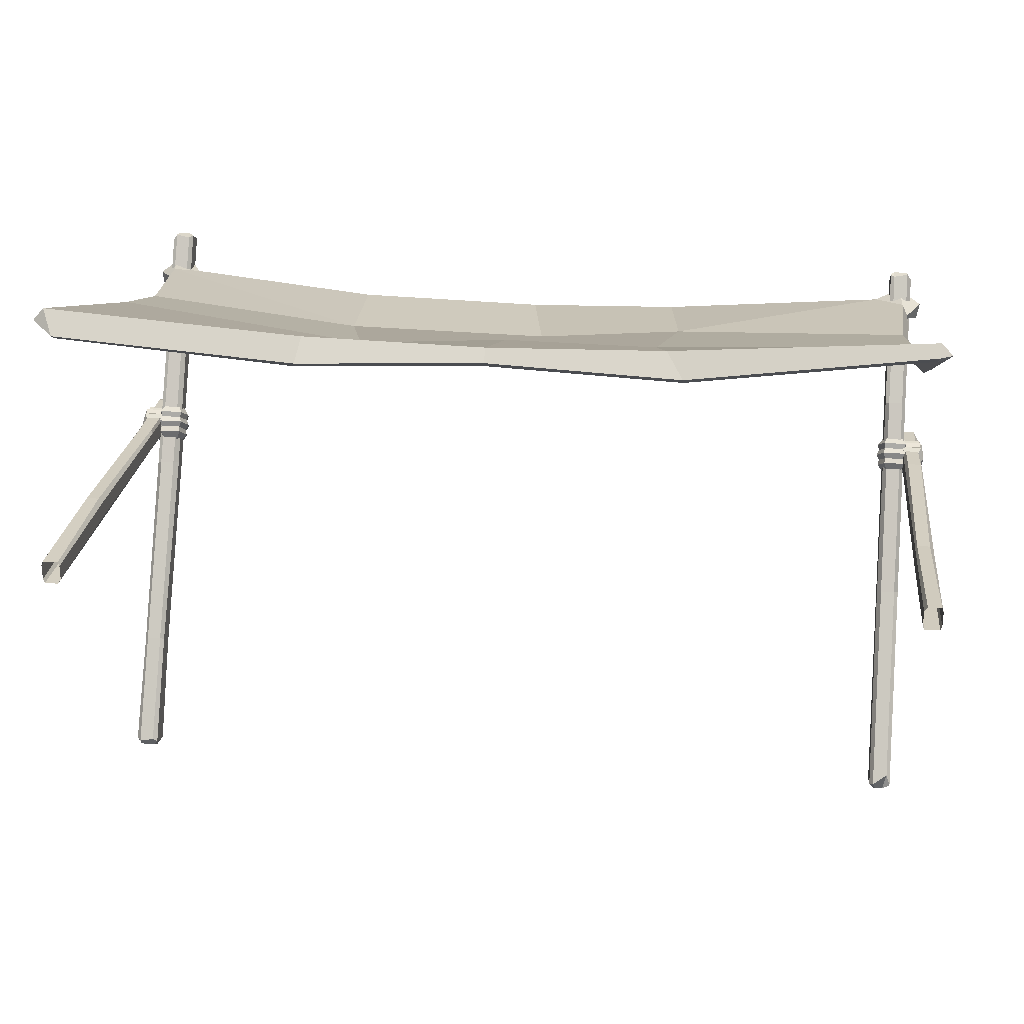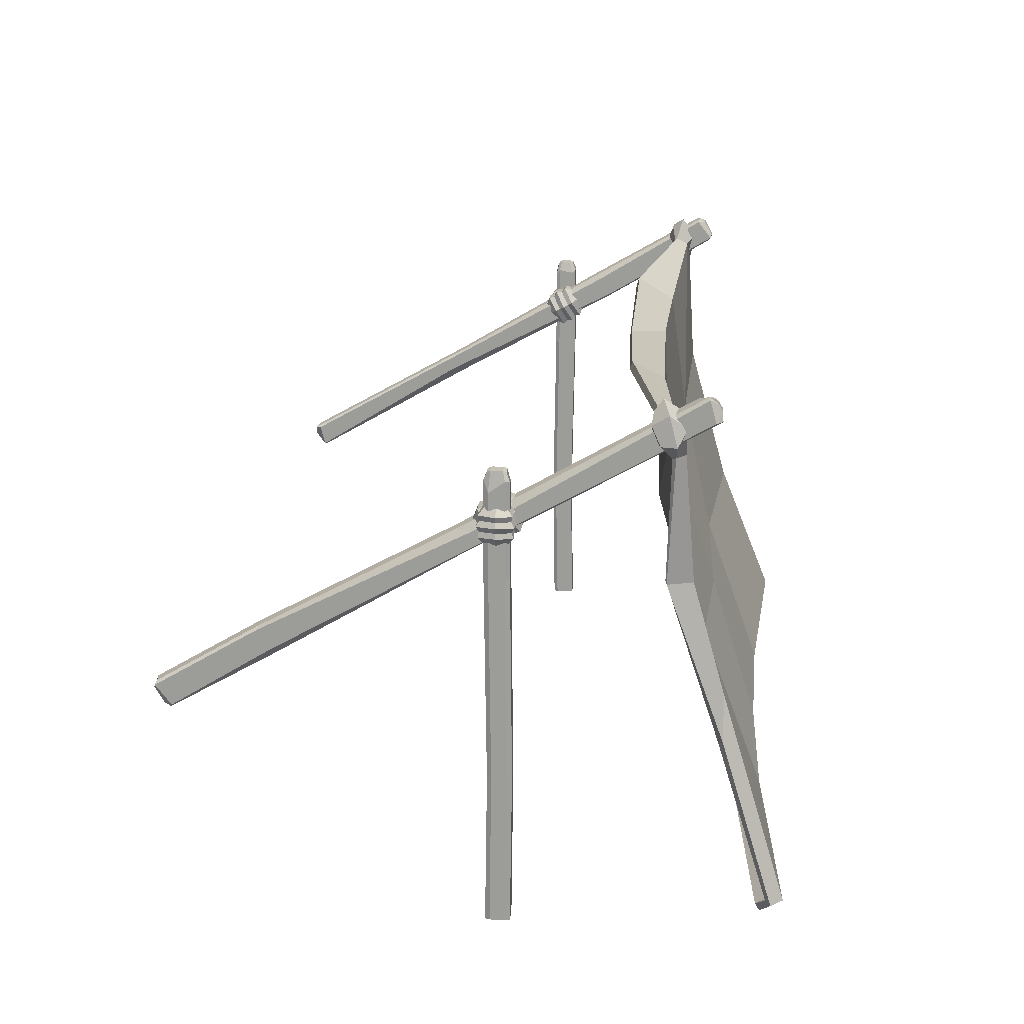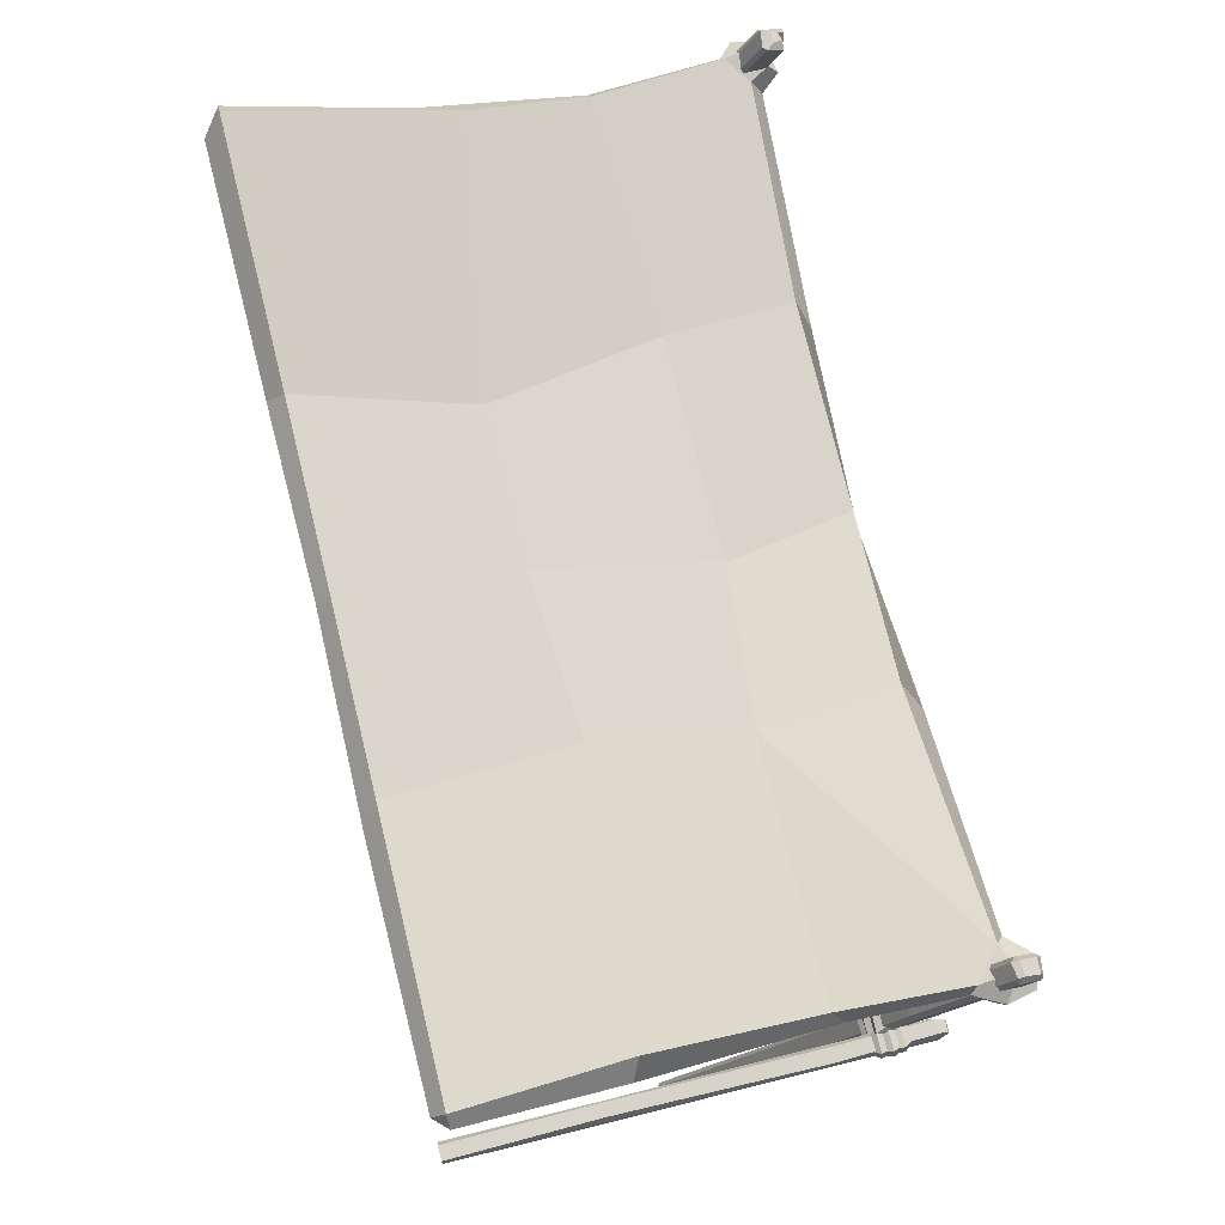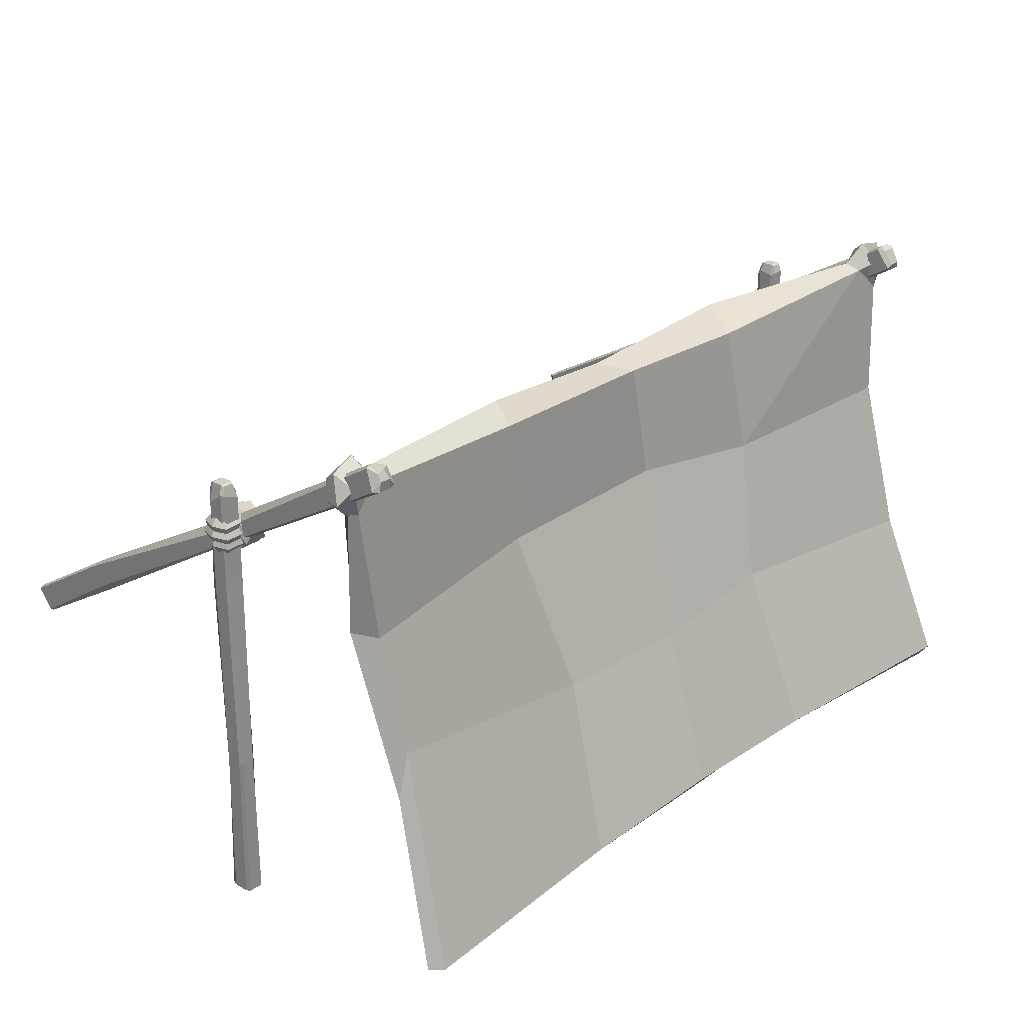
<metadata>
{"format":"obj","ext":"obj","renderer":"f3d","projection":"perspective","resolution":1024,"background":"white","views":[{"elev":24.7,"azim":-173.4,"up":"+Y"},{"elev":19.1,"azim":95.5,"up":"+Z"},{"elev":75.8,"azim":-103.8,"up":"+Y"},{"elev":25.1,"azim":132.1,"up":"+Z"}]}
</metadata>
<code>
v -172.8 131 -20.78
v -167.4 131 -20.78
v -172.8 121.7 -20.78
v -166.8 121.7 -20.78
v -172.8 121.7 151.3
v -166.8 121.7 149.1
v -171.7 131 151.3
v -166.8 131 151.3
v -171.8 122.9 154.5
v -167.7 122.9 154.5
v -167.7 129.7 154.5
v -171.8 129.7 154.5
v -173.4 123.3 151.3
v -173.4 123.3 -20.78
v -166.2 123.3 -20.78
v -166.2 123.3 151.3
v -167.3 124.1 154.9
v -172.2 124.1 154.9
v -173.4 129.2 147.1
v -173.4 129.2 -20.78
v -166.2 129.2 -20.78
v -166.2 129.2 150
v -167.3 128.5 154.9
v -172.2 128.5 154.9
v -172 121.7 116.2
v -173.4 123.3 114.4
v -173.4 129.2 114.4
v -172.8 131 114.4
v -167.4 131 115.1
v -166.2 129.2 114.4
v -166.2 123.3 114.4
v -166.8 121.7 114.4
v -172.8 120.5 35.78
v -173.4 122.1 35.78
v -173.4 128.1 35.78
v -171.8 129.8 35.05
v -166.8 129.8 35.78
v -166.2 128.1 35.78
v -166.2 122.1 35.78
v -167.9 120.5 35.66
v 157.8 0.83 67.46
v 157.8 3.494 58.95
v 166.6 -0.9118 66.46
v 166.6 5.073 58.76
v 166.6 199.3 180.7
v 166.6 201.6 172.2
v 157.8 200.1 179.4
v 157.8 203.5 173.3
v 159.7 -1.317 64.64
v 159.4 1.917 59.04
v 165 1.917 59.04
v 165.1 -1.521 64.99
v 163.8 202.2 178.6
v 164.3 203.7 176.1
v 160 203.7 176.1
v 160.8 201.8 179.3
v 165 198.9 181.4
v 165 -0.3179 67.74
v 165 4.324 57.39
v 165 203.9 172.6
v 159.4 195.2 179.3
v 159.4 -1.32 67.16
v 159.4 5.217 57.9
v 159.4 202.9 172
v 166.6 116.9 130.4
v 165 111 130.6
v 159.4 111 130.6
v 157.8 111.4 129.9
v 157.8 111.8 124.2
v 159.4 112.8 121.1
v 165 112.8 121.1
v 166.6 112.4 121.8
v 166.6 38.65 90.07
v 165 38.24 90.77
v 159.4 38.24 90.77
v 157.8 39.59 87
v 157.8 43.81 81.13
v 159.4 44.22 80.42
v 165 44.22 80.42
v 166.6 42.94 82.41
v 172.7 121.7 -20.78
v 167.3 121.7 -20.78
v 172.7 131 -20.78
v 166.7 131 -20.78
v 172.7 131 151.3
v 166.7 131 149.1
v 171.6 121.7 151.3
v 166.7 121.7 151.3
v 171.7 129.7 154.5
v 167.6 129.7 154.5
v 167.6 122.9 154.5
v 171.7 122.9 154.5
v 173.3 129.4 151.3
v 173.3 129.4 -20.78
v 166.1 129.4 -20.78
v 166.1 129.4 151.3
v 167.2 128.6 154.9
v 172.1 128.6 154.9
v 173.3 123.4 147.1
v 173.3 123.4 -20.78
v 166.1 123.4 -20.78
v 166.1 123.4 150
v 167.2 124.2 154.9
v 172.1 124.2 154.9
v 171.9 131 116.2
v 173.3 129.4 114.4
v 173.3 123.4 114.4
v 172.7 121.7 114.4
v 167.2 121.7 115.1
v 166.1 123.4 114.4
v 166.1 129.4 114.4
v 166.7 131 114.4
v 172.7 131.8 37.97
v 173.3 130.2 37.97
v 173.3 124.2 37.97
v 171.7 122.5 37.25
v 166.7 122.5 37.97
v 166.1 124.2 37.97
v 166.1 130.2 37.97
v 167.8 131.8 37.86
v -166.5 195.9 169.7
v -166.5 193.3 178.2
v -157.7 197.7 170.7
v -157.7 191.7 178.4
v -157.7 3.195 59.84
v -157.7 0.8899 68.27
v -166.5 2.394 61.11
v -166.5 -1.029 67.16
v -164.6 198.1 172.5
v -164.9 194.8 178.1
v -159.2 194.8 178.1
v -159.2 198.3 172.2
v -160.4 0.2679 61.89
v -159.9 -1.199 64.43
v -164.3 -1.199 64.43
v -163.4 0.6928 61.16
v -159.2 3.603 59.13
v -159.2 197.1 169.4
v -159.2 192.4 179.8
v -159.2 -1.437 67.86
v -164.8 7.249 61.24
v -164.8 198.1 170
v -164.8 191.5 179.3
v -164.8 -0.3627 68.49
v -157.7 70.13 101.2
v -159.2 76.05 101
v -164.8 76.05 101
v -166.5 75.64 101.7
v -166.5 75.22 107.4
v -164.8 74.26 110.4
v -159.2 74.26 110.4
v -157.7 74.66 109.7
v -157.7 148.4 141.5
v -159.2 148.8 140.8
v -164.8 148.8 140.8
v -166.5 147.5 144.6
v -166.5 143.2 150.5
v -164.8 142.8 151.2
v -159.2 142.8 151.2
v -157.7 144.1 149.2
v -166.9 225.3 -10.19
v -163.5 228.8 -9.959
v -163.5 225.8 -13.63
v -157.5 179.3 175.7
v -161.3 176.9 169.9
v -169.8 179.9 165.3
v 161 221.8 -15.49
v 164.9 228.8 -9.988
v 168.3 225.3 -10.19
v 68.93 167.8 164.8
v 68.3 179 160.7
v 68.41 221.6 -9.981
v 70.17 214.4 -15.01
v 6.181 165.4 161.1
v -0.6019 177.4 160.8
v -0.4365 220 -9.973
v -0.4496 217 -13.63
v -69.45 165.1 166.8
v -67.24 179.3 160.5
v -67.02 221.6 -9.966
v -73.3 214.1 -14.68
v 161 205.9 50.18
v 157.6 209.4 50.33
v 58.1 197.1 50.12
v -0.4916 200.6 50.39
v -60.37 198.1 55.33
v -158.5 204.9 50.45
v -164.4 199.2 45.25
v 162.2 185.4 112.7
v 157.6 192.6 110.7
v 73.34 180.4 115.2
v -8.358 178.6 116.5
v -67.17 185.3 110.8
v -158.6 188 110.9
v -160.8 181.3 115.9
v -160.4 190.8 111.4
v -163.8 182.5 116.1
v -171 185.8 166.8
v -161.9 190.5 172.1
v -66.9 224.8 -10.91
v -73.2 216.1 -17.25
v -164.4 227.9 -15.78
v -164.8 231.8 -10.78
v -69.31 166.3 169.9
v -61.75 181.6 162.4
v -157 184 179.6
v 164.4 185.9 111.9
v 159.2 195.5 111.2
v -66.98 188.5 111.4
v -169.3 227.2 -10.73
v 166 231.9 -10.95
v 161.5 223.5 -18.14
v 170.2 227.2 -11.21
v 75.28 181.8 163
v 68.8 168.8 167.9
v 73.17 183.7 115.7
v 70.09 216.5 -17.55
v 68.3 224.8 -10.89
v 6.199 166.1 164.3
v -0.6511 180 162.9
v -8.299 181.8 117
v -0.4172 223.3 -10.85
v -0.4542 219.2 -16.14
v 158.6 207.5 68.23
v 163.6 207.8 50.78
v 57.97 200.2 51.12
v -0.4393 203.7 51.4
v -60.18 201.2 56.32
v -160.2 208.2 49.28
v -167.3 200.6 45.73
v 165.9 186.8 159.2
v 154.3 181.7 169
v 163 188.9 161.4
v 156.4 185.9 166.4
v 163.8 191.6 160.1
v 165.6 188.1 159.2
v 154.4 188.6 167.5
v 152.1 182.5 171.2
v 165.5 191.9 170
v 169.2 185.6 175.4
v 158.4 189.8 174.5
v 158.2 183.3 178.5
v 167.2 179.4 171.3
v 161.2 180.1 165.1
v 159 179.9 174.4
v 170.2 182.8 164.5
v 170.9 188.6 164.4
v -157.7 186.2 156.5
v -150.6 180.9 170.1
v -163.7 182.2 156.6
v -148.3 185.1 164.2
v -165.1 183.8 156.4
v -162.9 187.8 159.2
v -151.8 186.5 168.9
v -149.2 181.5 171.8
v -166.9 179.6 175.3
v -168.6 184.2 177.6
v -162.1 137.6 141.6
v -162 114.7 128.5
v -157.7 126.5 143.7
v -155.4 129.9 137
v -157.5 118.8 138.7
v -155.7 122.3 132.8
v -157.8 134 130.5
v -158.1 126.1 126.1
v -167 133.7 130.4
v -166.8 126.1 126.4
v -168.3 129.6 137.4
v -168 121.5 133.2
v -166.8 126.6 143.3
v -166.6 118.6 138.4
v -155 126.1 134.9
v -157.2 122.3 141.8
v -167.1 122.3 141.4
v -168.7 125.5 135.4
v -167.4 130.2 127.8
v -157.6 130.4 127.8
v -156.1 124.2 133.8
v -157.9 121.1 139.4
v -166.2 120.9 139.1
v -167.5 123.6 134.2
v -166.4 127.7 127.9
v -158.4 127.8 127.8
v -158 124.9 141.9
v -166.3 124.9 141.5
v -167.6 127.6 136.3
v -166.5 131.5 130
v -158.2 131.7 130
v -156 128 135.9
v 169.6 126.2 122.8
v 169.7 126.3 146.6
v 173.5 132.4 130.5
v 175.6 126 130.8
v 173.8 132 138.7
v 175.4 126.2 138.7
v 173.4 119.6 130.6
v 173.2 119.7 138.7
v 165.2 119.6 130.9
v 165.3 119.9 138.6
v 164 126.5 130.9
v 164.3 126.8 139.1
v 165.4 132.1 130.6
v 165.6 131.9 139
v 176 126.1 134.8
v 174 132.8 134.6
v 165.1 132.5 134.8
v 163.7 126.7 135
v 164.8 119.2 134.7
v 173.6 119.1 134.7
v 175 126.1 136.7
v 173.4 131.6 136.7
v 165.9 131.4 136.9
v 164.7 126.7 137.1
v 165.7 120.4 136.7
v 172.9 120.2 136.7
v 173.2 131.8 132.6
v 165.8 131.5 132.7
v 164.6 126.5 133
v 165.6 120.3 132.8
v 173.1 120.2 132.6
v 175.1 126.1 132.8
v 161.9 137.6 141.6
v 161.9 114.7 128.5
v 166.2 126.5 143.7
v 168.5 129.9 137
v 166.5 118.8 138.7
v 168.3 122.3 132.8
v 166.1 134 130.5
v 165.8 126.1 126.1
v 156.9 133.7 130.4
v 157.1 126.1 126.4
v 155.7 129.6 137.4
v 156 121.5 133.2
v 157.1 126.6 143.3
v 157.4 118.6 138.4
v 169 126.1 134.9
v 166.7 122.3 141.8
v 156.8 122.3 141.4
v 155.3 125.5 135.4
v 156.6 130.2 127.8
v 166.3 130.4 127.8
v 167.8 124.2 133.8
v 166 121.1 139.4
v 157.7 120.9 139.1
v 156.4 123.6 134.2
v 157.5 127.7 127.9
v 165.6 127.8 127.8
v 165.9 124.9 141.9
v 157.6 124.9 141.5
v 156.3 127.6 136.3
v 157.4 131.5 130
v 165.7 131.7 130
v 167.9 128 135.9
v -169.4 126.2 122.8
v -169.4 126.3 146.6
v -165.5 132.4 130.5
v -163.4 126 130.8
v -165.3 132 138.7
v -163.7 126.2 138.7
v -165.6 119.6 130.6
v -165.9 119.7 138.7
v -173.9 119.6 130.9
v -173.7 119.9 138.6
v -175 126.5 130.9
v -174.8 126.8 139.1
v -173.7 132.1 130.6
v -173.5 131.9 139
v -163 126.1 134.8
v -165.1 132.8 134.6
v -174 132.5 134.8
v -175.4 126.7 135
v -174.2 119.2 134.7
v -165.4 119.1 134.7
v -164.1 126.1 136.7
v -165.7 131.6 136.7
v -173.2 131.4 136.9
v -174.3 126.7 137.1
v -173.4 120.4 136.7
v -166.1 120.2 136.7
v -165.8 131.8 132.6
v -173.3 131.5 132.7
v -174.5 126.5 133
v -173.4 120.3 132.8
v -166 120.2 132.6
v -164 126.1 132.8
f 3 4 40 33
f 36 37 2 1
f 15 39 40 4
f 34 14 3 33
f 5 6 10 9
f 6 16 17 10
f 8 7 12 11
f 18 13 5 9
f 35 20 14 34
f 21 38 39 15
f 17 16 22 23
f 24 19 13 18
f 36 1 20 35
f 2 37 38 21
f 23 22 8 11
f 7 19 24 12
f 13 26 25 5
f 19 27 26 13
f 7 28 27 19
f 7 8 29 28
f 30 29 8 22
f 31 30 22 16
f 32 31 16 6
f 25 32 6 5
f 25 26 34 33
f 34 26 27 35
f 35 27 28 36
f 36 28 29 37
f 38 37 29 30
f 39 38 30 31
f 40 39 31 32
f 25 33 40 32
f 10 17 18 9
f 17 23 24 18
f 23 11 12 24
f 43 44 80 73
f 76 77 42 41
f 59 79 80 44
f 74 58 43 73
f 41 42 50 49
f 59 44 51
f 44 43 52 51
f 43 58 52
f 45 46 54 53
f 46 60 54
f 48 47 56 55
f 53 57 45
f 75 62 58 74
f 52 58 62 49
f 63 59 51 50
f 63 78 79 59
f 54 60 64 55
f 56 61 57 53
f 76 41 62 75
f 49 62 41
f 42 63 50
f 42 77 78 63
f 55 64 48
f 47 61 56
f 57 66 65 45
f 61 67 66 57
f 47 68 67 61
f 47 48 69 68
f 70 69 48 64
f 71 70 64 60
f 72 71 60 46
f 65 72 46 45
f 65 66 74 73
f 74 66 67 75
f 75 67 68 76
f 76 68 69 77
f 78 77 69 70
f 79 78 70 71
f 80 79 71 72
f 65 73 80 72
f 50 51 52 49
f 54 55 56 53
f 83 84 120 113
f 116 117 82 81
f 95 119 120 84
f 114 94 83 113
f 85 86 90 89
f 86 96 97 90
f 88 87 92 91
f 98 93 85 89
f 115 100 94 114
f 101 118 119 95
f 97 96 102 103
f 104 99 93 98
f 116 81 100 115
f 82 117 118 101
f 103 102 88 91
f 87 99 104 92
f 93 106 105 85
f 99 107 106 93
f 87 108 107 99
f 87 88 109 108
f 110 109 88 102
f 111 110 102 96
f 112 111 96 86
f 105 112 86 85
f 105 106 114 113
f 114 106 107 115
f 115 107 108 116
f 116 108 109 117
f 118 117 109 110
f 119 118 110 111
f 120 119 111 112
f 105 113 120 112
f 90 97 98 89
f 97 103 104 98
f 103 91 92 104
f 123 124 160 153
f 156 157 122 121
f 139 159 160 124
f 154 138 123 153
f 121 122 130 129
f 139 124 131
f 124 123 132 131
f 123 138 132
f 125 126 134 133
f 126 140 134
f 128 127 136 135
f 133 137 125
f 155 142 138 154
f 132 138 142 129
f 143 139 131 130
f 143 158 159 139
f 134 140 144 135
f 136 141 137 133
f 156 121 142 155
f 129 142 121
f 122 143 130
f 122 157 158 143
f 135 144 128
f 127 141 136
f 137 146 145 125
f 141 147 146 137
f 127 148 147 141
f 127 128 149 148
f 150 149 128 144
f 151 150 144 140
f 152 151 140 126
f 145 152 126 125
f 145 146 154 153
f 154 146 147 155
f 155 147 148 156
f 156 148 149 157
f 158 157 149 150
f 159 158 150 151
f 160 159 151 152
f 145 153 160 152
f 130 131 132 129
f 134 135 136 133
f 196 197 252 253
f 200 201 202 203
f 204 205 254 255
f 207 208 235 236
f 254 209 196 253
f 210 203 202
f 206 199 198 257
f 212 211 213
f 240 239 241 242
f 211 212 217 218
f 220 219 215 214
f 221 220 214 216
f 223 222 218 217
f 205 204 219 220
f 209 205 220 221
f 201 200 222 223
f 213 211 224 225
f 218 226 224 211
f 222 227 226 218
f 200 228 227 222
f 229 228 200 203
f 203 210 230 229
f 225 224 208 207
f 208 224 226 216
f 227 221 216 226
f 228 209 221 227
f 209 228 229 196
f 229 230 197 196
f 194 248 250 195
f 180 162 163 181
f 178 249 251 179
f 189 231 233 190
f 179 251 193
f 161 163 162
f 164 256 166 165
f 167 169 168
f 243 245 244
f 168 172 173 167
f 175 171 170 174
f 192 191 171 175
f 177 173 172 176
f 179 175 174 178
f 193 192 175 179
f 181 177 176 180
f 169 182 183 168
f 172 168 183 184
f 176 172 184 185
f 180 176 185 186
f 187 162 180 186
f 162 187 188 161
f 182 189 190 183
f 190 191 184 183
f 185 184 191 192
f 186 185 192 193
f 193 194 187 186
f 187 194 195 188
f 195 250 252 197
f 181 163 202 201
f 164 249 255 206
f 243 246 247 240
f 163 161 210 202
f 166 256 257 198
f 169 167 212 213
f 170 232 238 215
f 167 173 217 212
f 174 170 215 219
f 173 177 223 217
f 178 174 219 204
f 177 181 201 223
f 182 169 213 225
f 161 188 230 210
f 189 182 225 207
f 188 195 197 230
f 247 239 240
f 238 237 214 215
f 216 235 208
f 244 246 243
f 234 232 170 171
f 233 234 191 190
f 236 231 189 207
f 242 245 243 240
f 237 238 242 241
f 235 237 241 239
f 232 234 245
f 234 233 244
f 231 236 247 246
f 236 235 239 247
f 233 231 246 244
f 238 232 245 242
f 245 234 244
f 237 235 216 214
f 191 234 171
f 253 252 198 199
f 255 254 199 206
f 254 253 199
f 250 248 165
f 251 249 165
f 248 251 165
f 252 250 166 198
f 255 249 178 204
f 165 249 164
f 250 165 166
f 205 209 254
f 193 251 248 194
f 257 256 164 206
f 278 279 262 263
f 283 278 263 265
f 283 265 267 282
f 281 282 267 269
f 280 281 269 271
f 271 262 279 280
f 258 260 261
f 259 263 262
f 258 261 264
f 259 265 263
f 265 259 267
f 264 266 258
f 258 266 268
f 259 269 267
f 258 268 270
f 259 271 269
f 271 259 262
f 270 260 258
f 289 284 273 272
f 274 273 284 285
f 285 286 275 274
f 286 287 276 275
f 288 277 276 287
f 288 289 272 277
f 272 273 279 278
f 280 279 273 274
f 274 275 281 280
f 275 276 282 281
f 277 283 282 276
f 277 272 278 283
f 285 284 260 270
f 270 268 286 285
f 268 266 287 286
f 264 288 287 266
f 264 261 289 288
f 261 260 284 289
f 310 311 294 295
f 315 310 295 297
f 315 297 299 314
f 313 314 299 301
f 312 313 301 303
f 303 294 311 312
f 290 292 293
f 291 295 294
f 290 293 296
f 291 297 295
f 297 291 299
f 296 298 290
f 290 298 300
f 291 301 299
f 290 300 302
f 291 303 301
f 303 291 294
f 302 292 290
f 321 316 305 304
f 306 305 316 317
f 317 318 307 306
f 318 319 308 307
f 320 309 308 319
f 320 321 304 309
f 304 305 311 310
f 312 311 305 306
f 306 307 313 312
f 307 308 314 313
f 309 315 314 308
f 309 304 310 315
f 317 316 292 302
f 302 300 318 317
f 300 298 319 318
f 296 320 319 298
f 296 293 321 320
f 293 292 316 321
f 342 343 326 327
f 347 342 327 329
f 347 329 331 346
f 345 346 331 333
f 344 345 333 335
f 335 326 343 344
f 322 324 325
f 323 327 326
f 322 325 328
f 323 329 327
f 329 323 331
f 328 330 322
f 322 330 332
f 323 333 331
f 322 332 334
f 323 335 333
f 335 323 326
f 334 324 322
f 353 348 337 336
f 338 337 348 349
f 349 350 339 338
f 350 351 340 339
f 352 341 340 351
f 352 353 336 341
f 336 337 343 342
f 344 343 337 338
f 338 339 345 344
f 339 340 346 345
f 341 347 346 340
f 341 336 342 347
f 349 348 324 334
f 334 332 350 349
f 332 330 351 350
f 328 352 351 330
f 328 325 353 352
f 325 324 348 353
f 374 375 358 359
f 379 374 359 361
f 379 361 363 378
f 377 378 363 365
f 376 377 365 367
f 367 358 375 376
f 354 356 357
f 355 359 358
f 354 357 360
f 355 361 359
f 361 355 363
f 360 362 354
f 354 362 364
f 355 365 363
f 354 364 366
f 355 367 365
f 367 355 358
f 366 356 354
f 385 380 369 368
f 370 369 380 381
f 381 382 371 370
f 382 383 372 371
f 384 373 372 383
f 384 385 368 373
f 368 369 375 374
f 376 375 369 370
f 370 371 377 376
f 371 372 378 377
f 373 379 378 372
f 373 368 374 379
f 381 380 356 366
f 366 364 382 381
f 364 362 383 382
f 360 384 383 362
f 360 357 385 384
f 357 356 380 385

</code>
